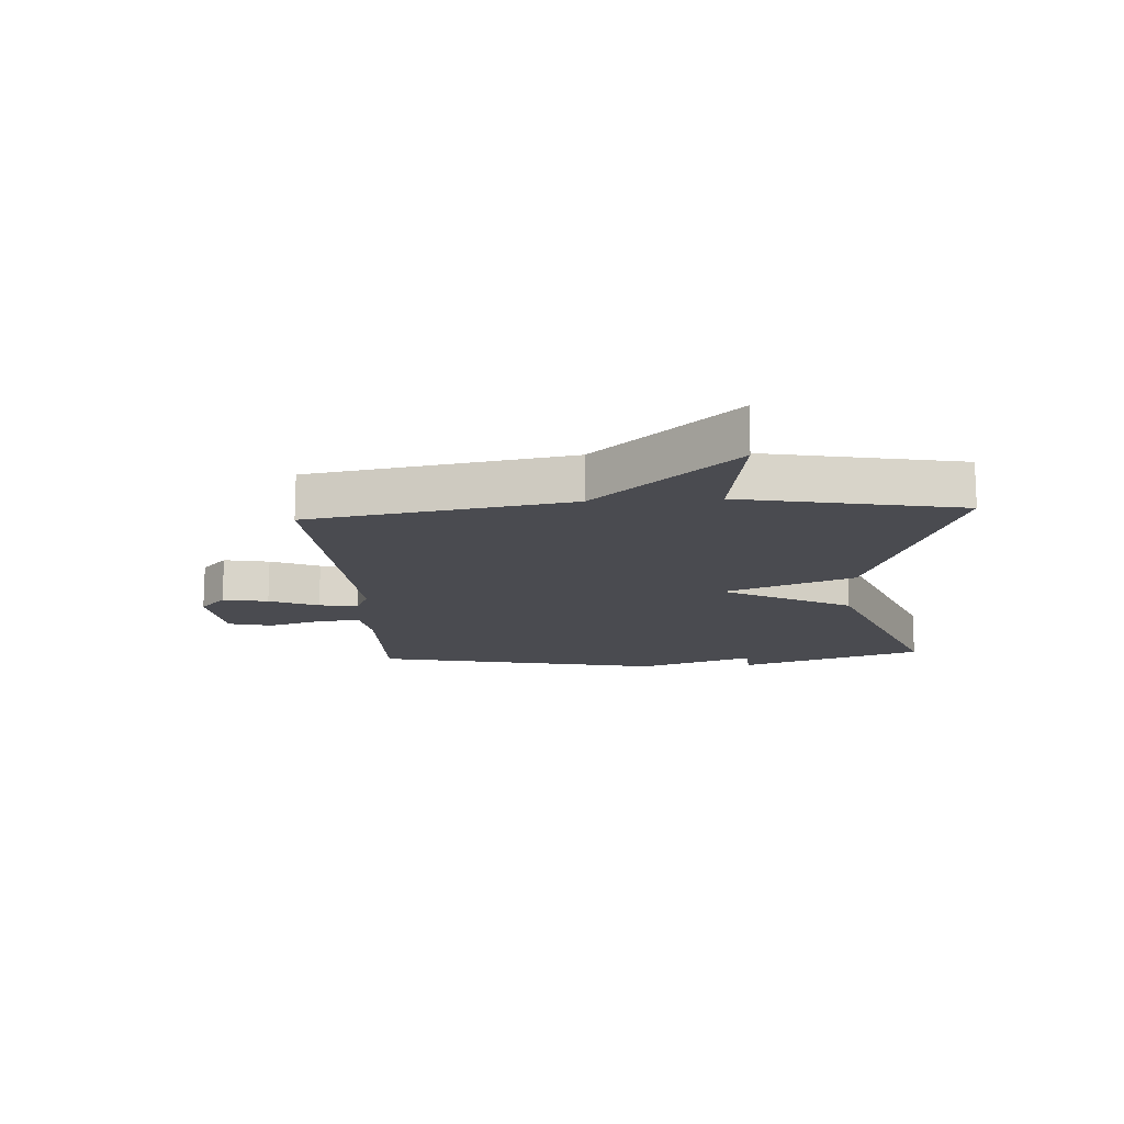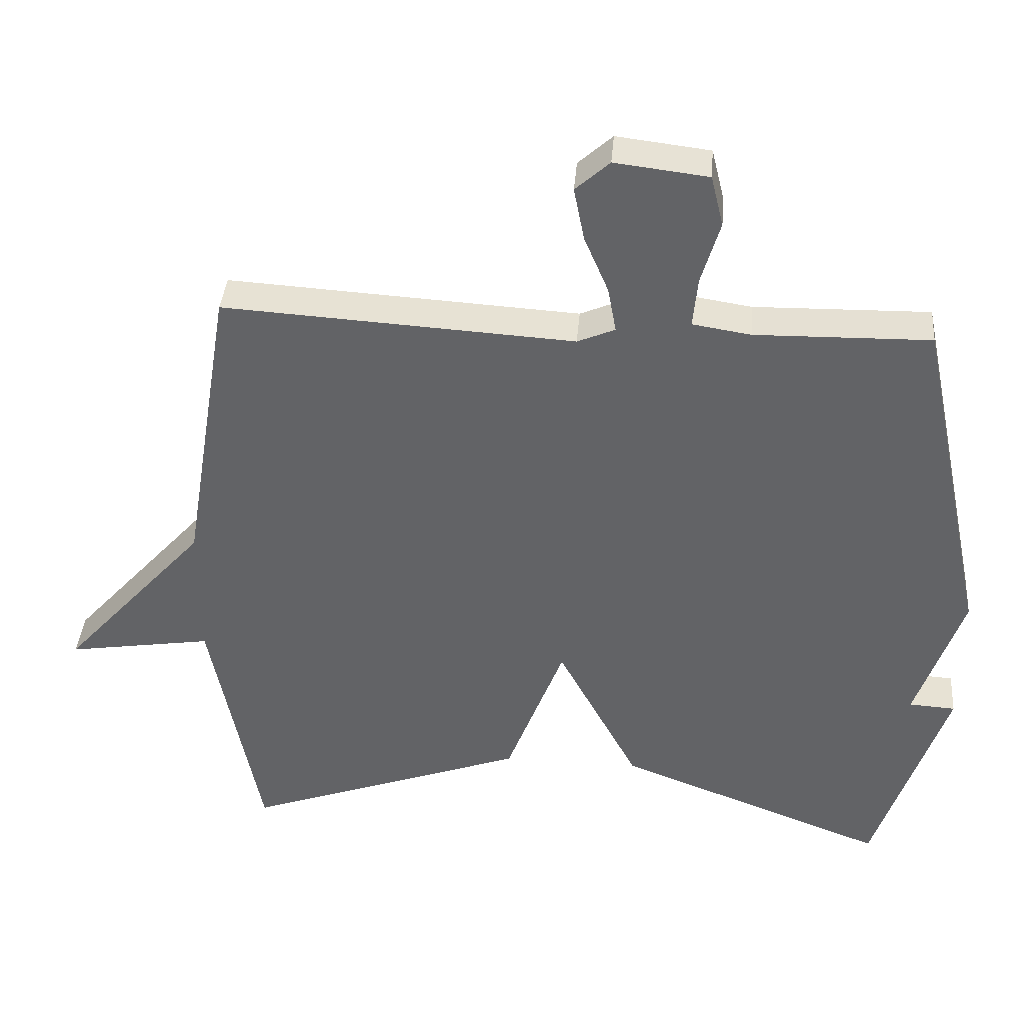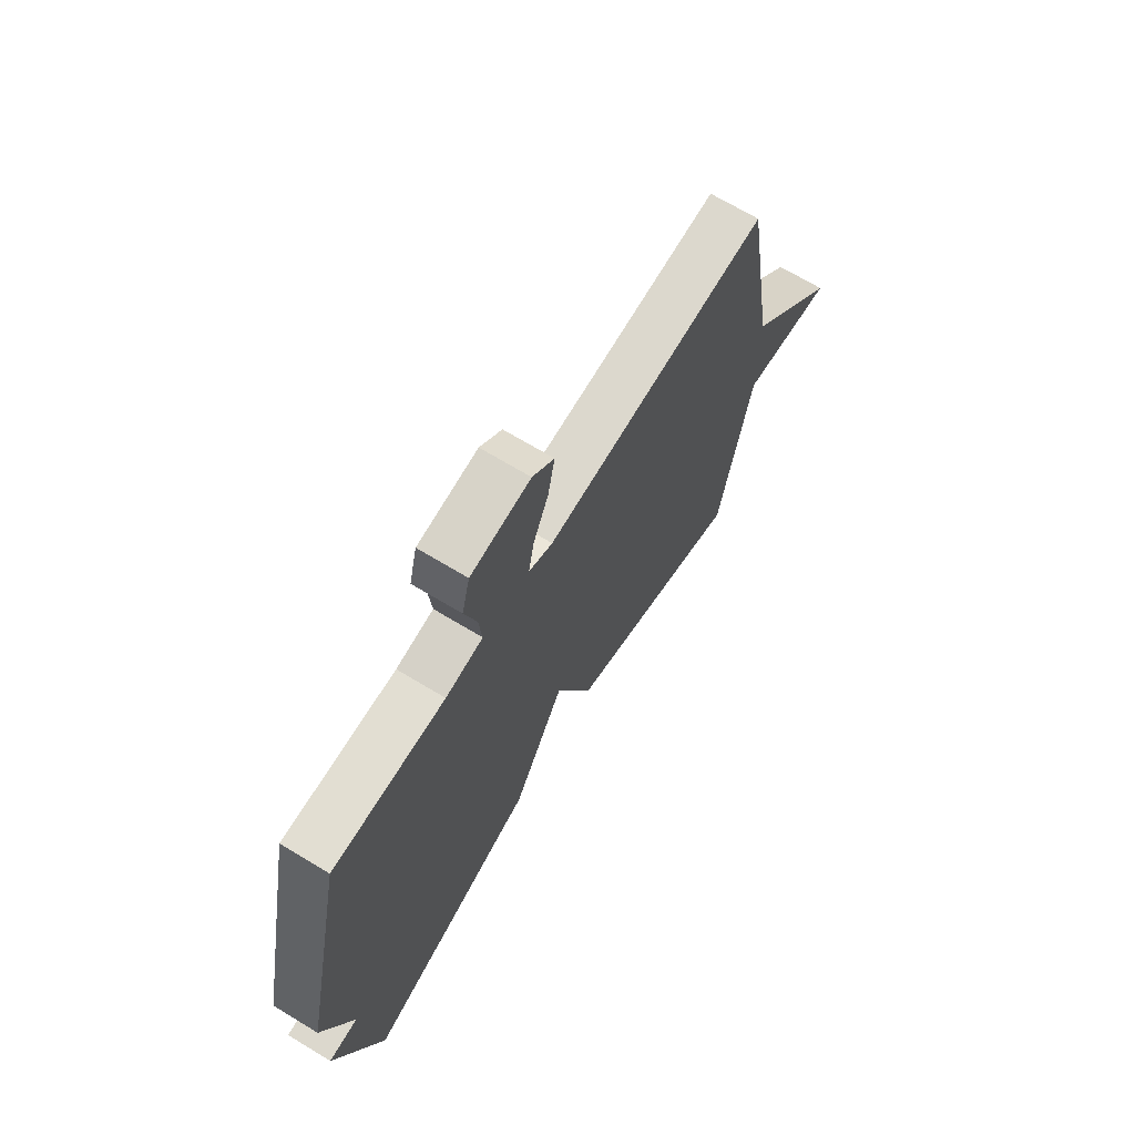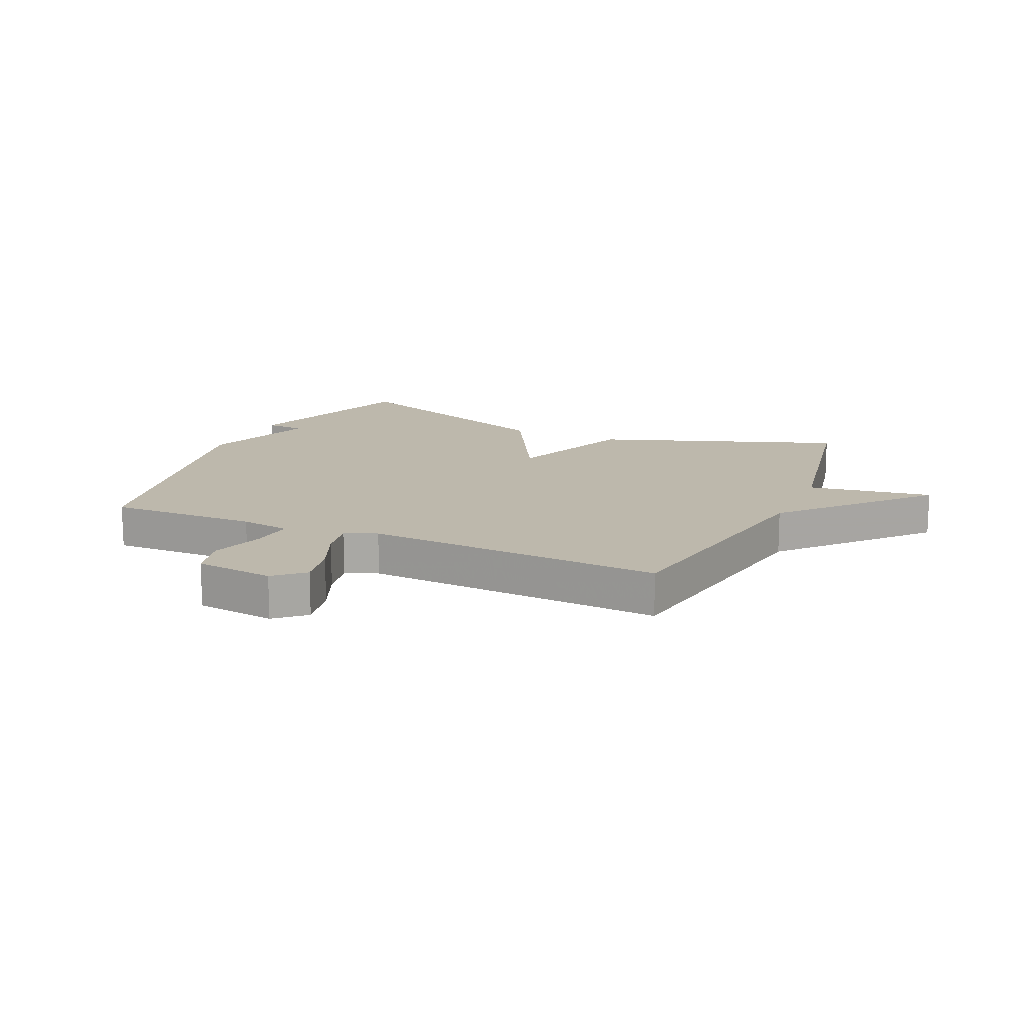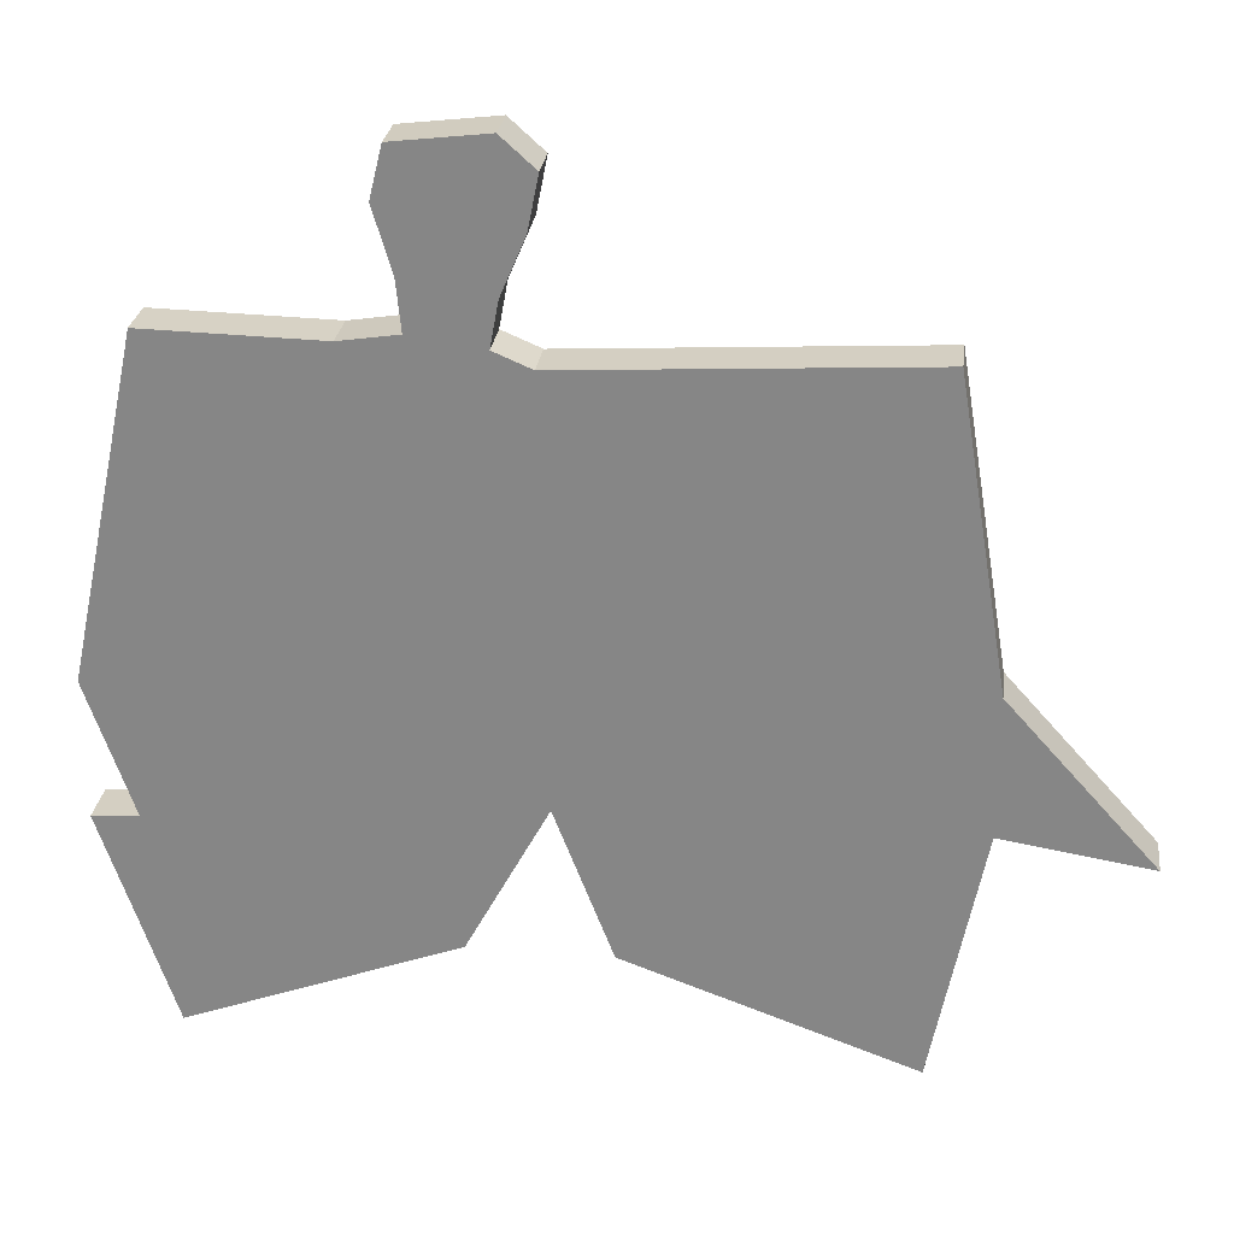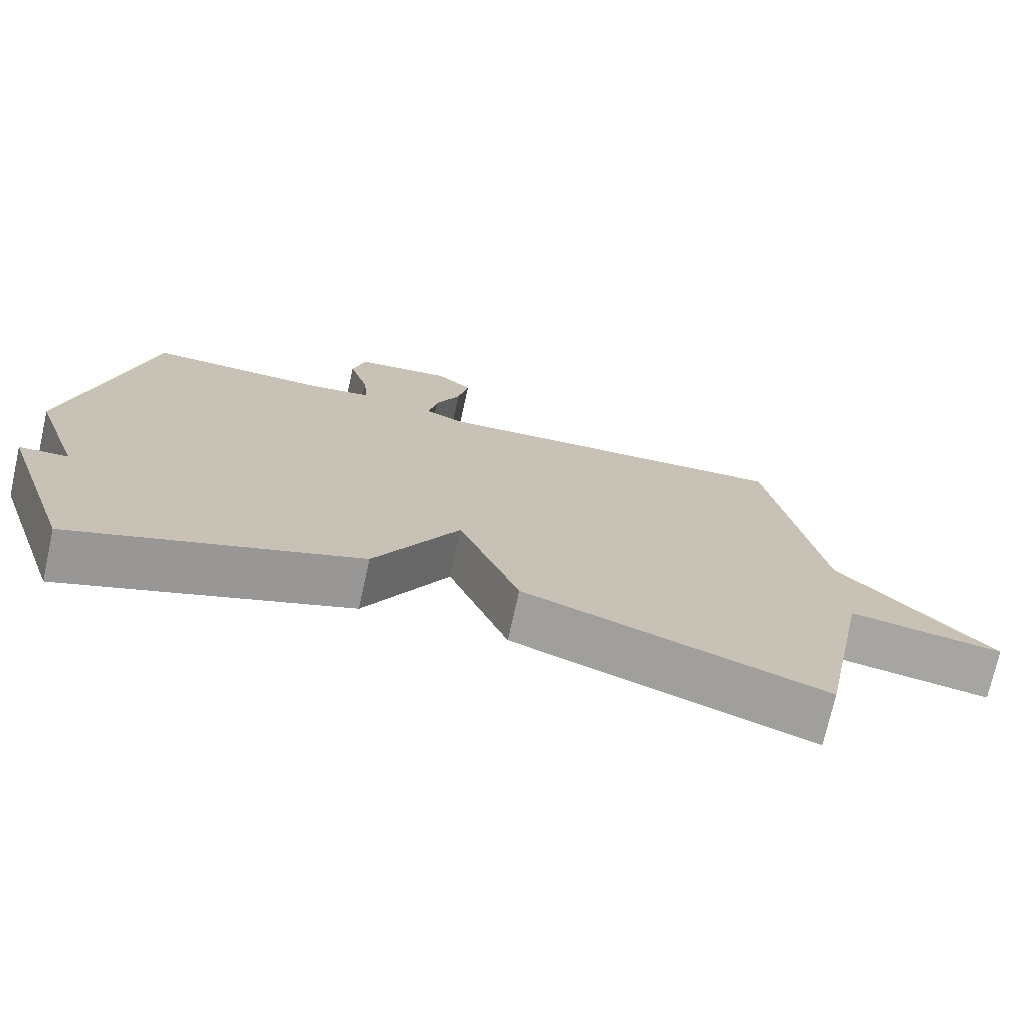
<metadata>
{"format":"obj","ext":"obj","renderer":"f3d","projection":"perspective","resolution":1024,"background":"white","views":[{"elev":-14.4,"azim":93.7,"up":"+Y"},{"elev":38.6,"azim":-175.3,"up":"+Z"},{"elev":69.0,"azim":-58.8,"up":"+Z"},{"elev":14.9,"azim":24.1,"up":"+Y"},{"elev":26.8,"azim":7.2,"up":"+Z"},{"elev":-73.7,"azim":-12.6,"up":"+Z"}]}
</metadata>
<code>
v 0.5 0.07 0.5
v 0.572 0.07 0.066
v 0.782 0.07 -0.167
v 0.572 0.07 -0.134
v 0.5 0.07 -0.5
v 0.091 0.07 -0.353
v 0.008 0.07 -0.136
v -0.109 0.07 -0.353
v -0.5 0.07 -0.5
v -0.604 0.07 -0.189
v -0.537 0.07 -0.185
v -0.604 0.07 0.011
v -0.5 0.07 0.5
v -0.248 0.07 0.495
v -0.164 0.07 0.508
v -0.171 0.07 0.58
v -0.198 0.07 0.671
v -0.18 0.07 0.744
v -0.046 0.07 0.76
v 0.003 0.07 0.716
v -0.012 0.07 0.64
v -0.047 0.07 0.558
v -0.059 0.07 0.493
v -0.005 0.07 0.47
v 0.5 0 0.5
v 0.572 0 0.066
v 0.782 0 -0.167
v 0.572 0 -0.134
v 0.5 0 -0.5
v 0.091 0 -0.353
v 0.008 0 -0.136
v -0.109 0 -0.353
v -0.5 0 -0.5
v -0.604 0 -0.189
v -0.537 0 -0.185
v -0.604 0 0.011
v -0.5 0 0.5
v -0.248 0 0.495
v -0.164 0 0.508
v -0.171 0 0.58
v -0.198 0 0.671
v -0.18 0 0.744
v -0.046 0 0.76
v 0.003 0 0.716
v -0.012 0 0.64
v -0.047 0 0.558
v -0.059 0 0.493
v -0.005 0 0.47
f 20 21 22
f 19 20 22
f 18 19 22
f 17 18 22
f 16 17 22
f 15 16 22 23
f 14 15 23 24
f 13 14 24
f 12 13 24
f 11 12 24
f 9 10 11
f 9 11 24
f 8 9 24
f 7 8 24
f 24 1 2
f 7 24 2
f 6 7 2
f 5 6 2
f 4 5 2
f 2 3 4
f 46 45 44
f 46 44 43
f 46 43 42
f 46 42 41
f 46 41 40
f 47 46 40 39
f 48 47 39 38
f 48 38 37
f 48 37 36
f 48 36 35
f 35 34 33
f 48 35 33
f 48 33 32
f 48 32 31
f 26 25 48
f 26 48 31
f 26 31 30
f 26 30 29
f 26 29 28
f 28 27 26
f 1 25 26 2
f 2 26 27 3
f 3 27 28 4
f 4 28 29 5
f 5 29 30 6
f 6 30 31 7
f 7 31 32 8
f 8 32 33 9
f 9 33 34 10
f 10 34 35 11
f 11 35 36 12
f 12 36 37 13
f 13 37 38 14
f 14 38 39 15
f 15 39 40 16
f 16 40 41 17
f 17 41 42 18
f 18 42 43 19
f 19 43 44 20
f 20 44 45 21
f 21 45 46 22
f 22 46 47 23
f 23 47 48 24
f 24 48 25 1

</code>
